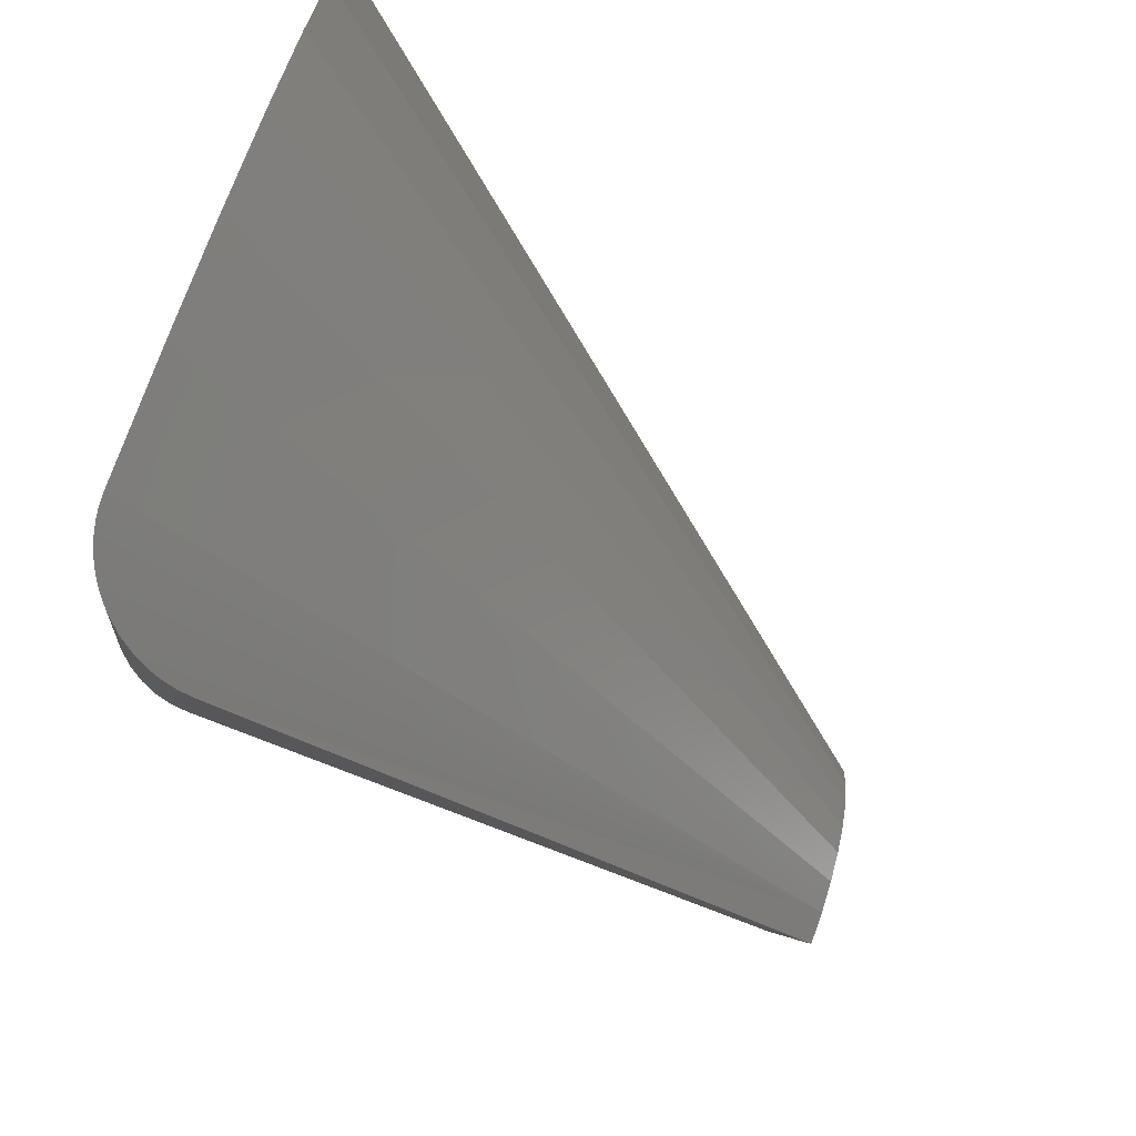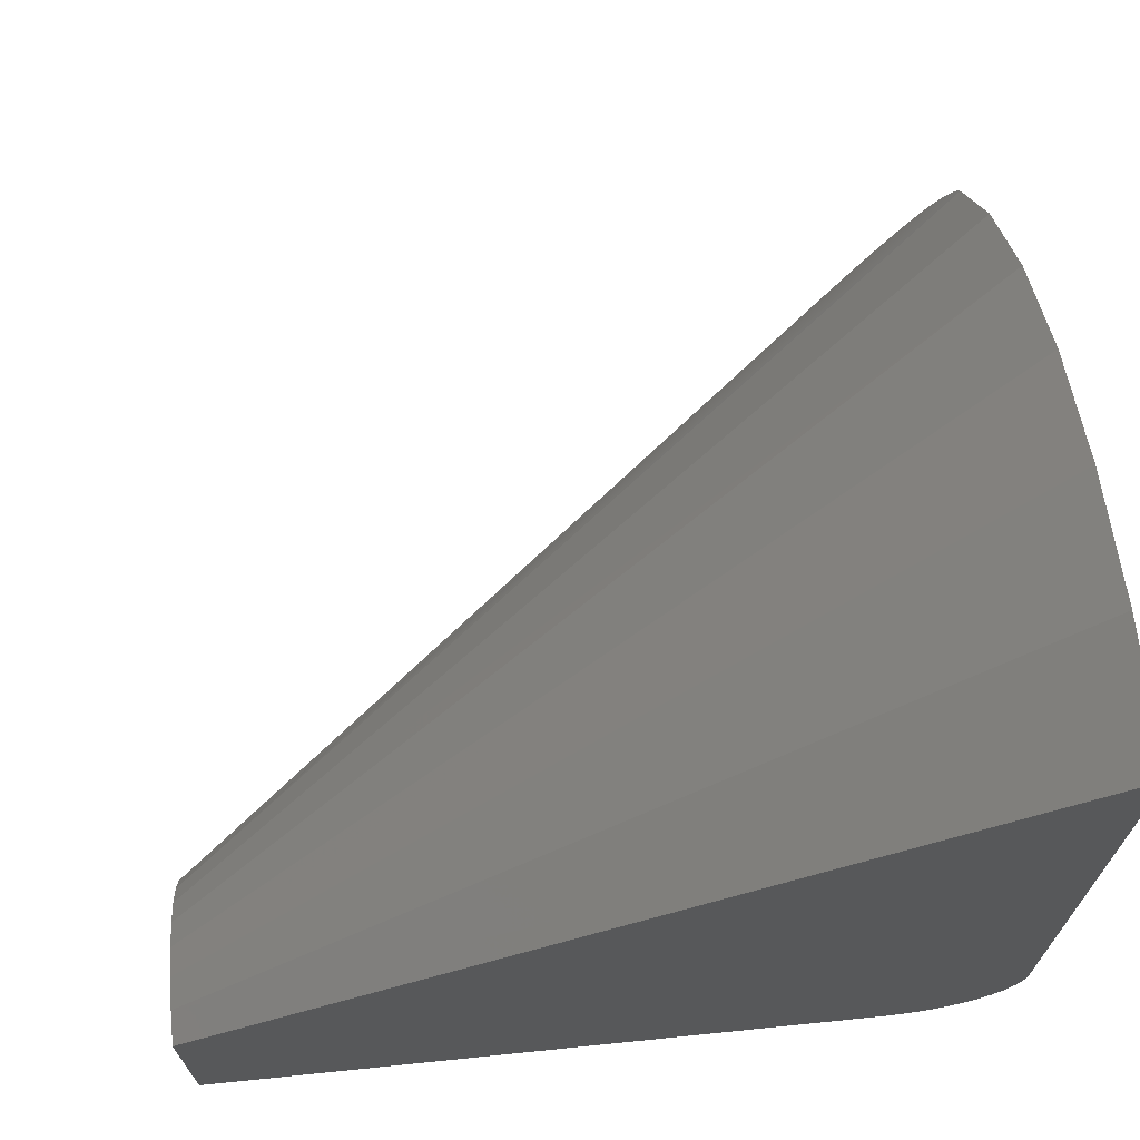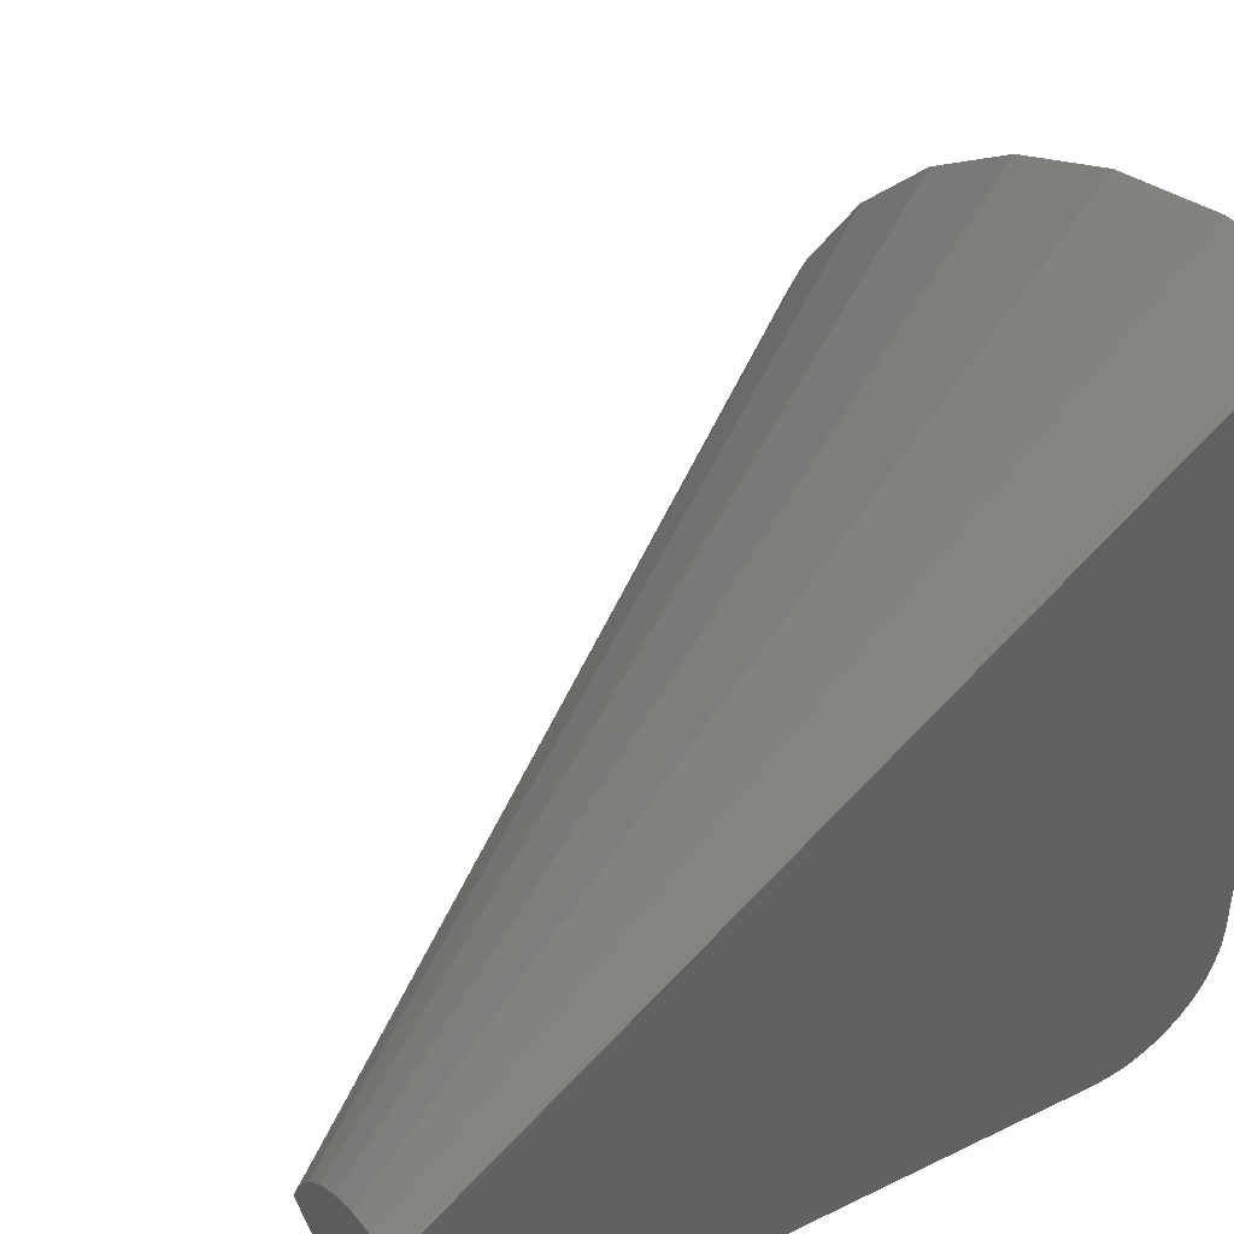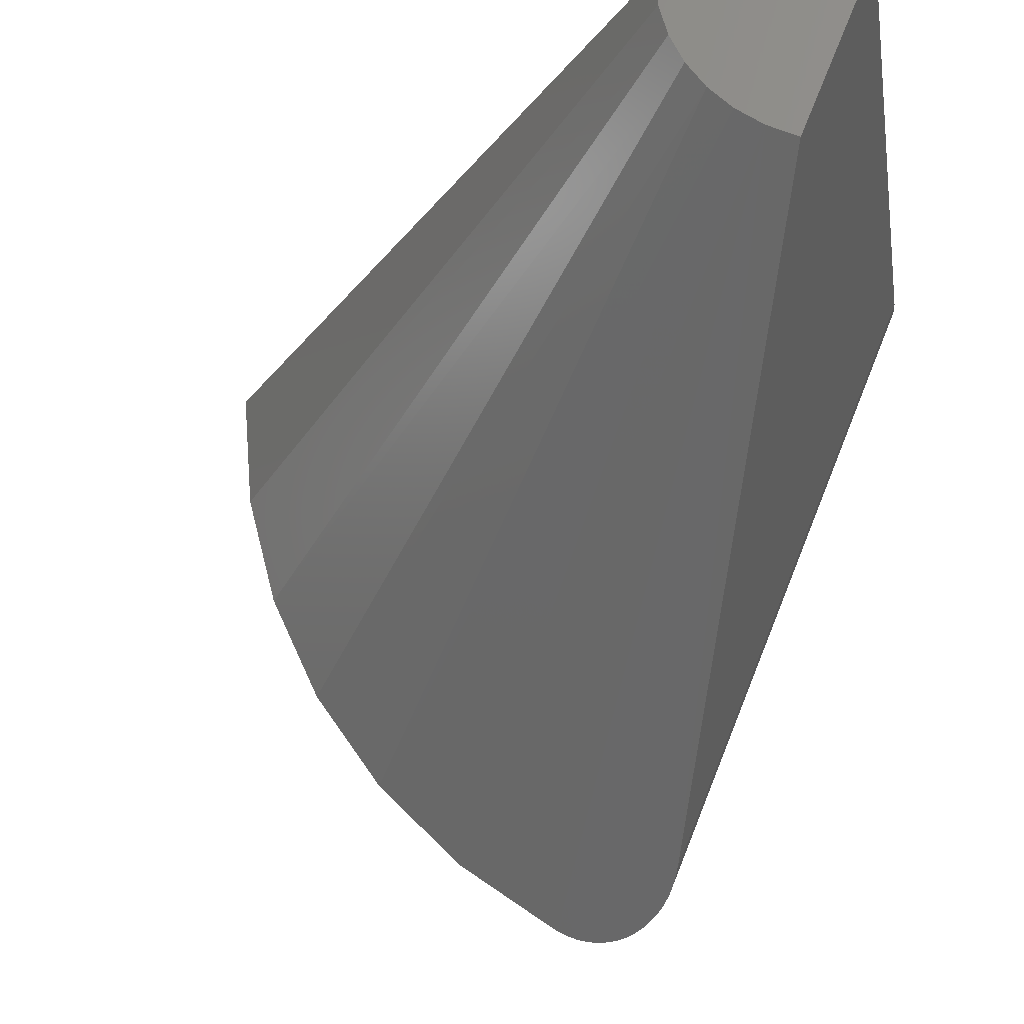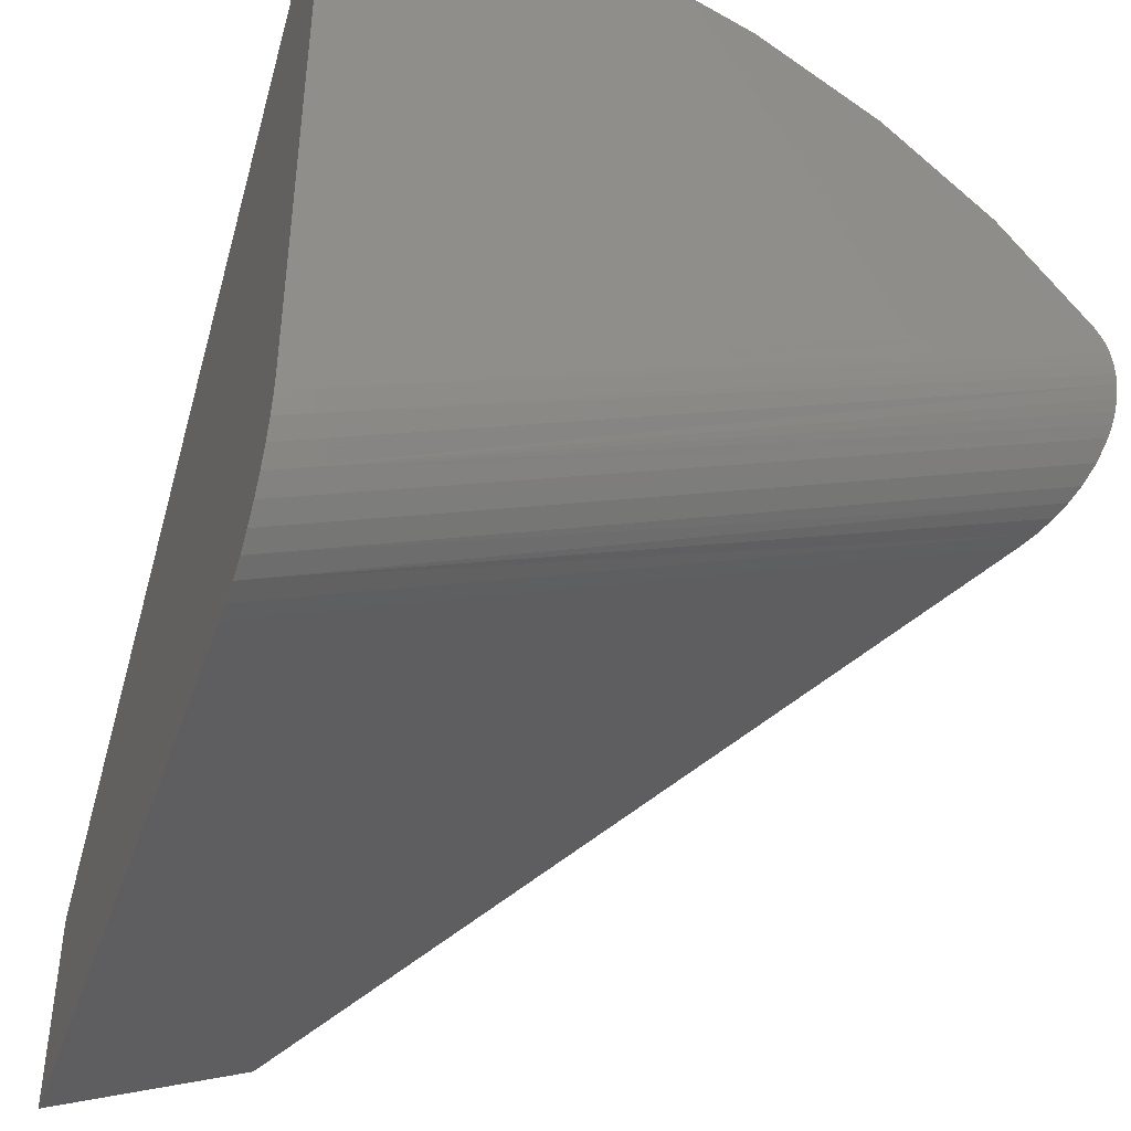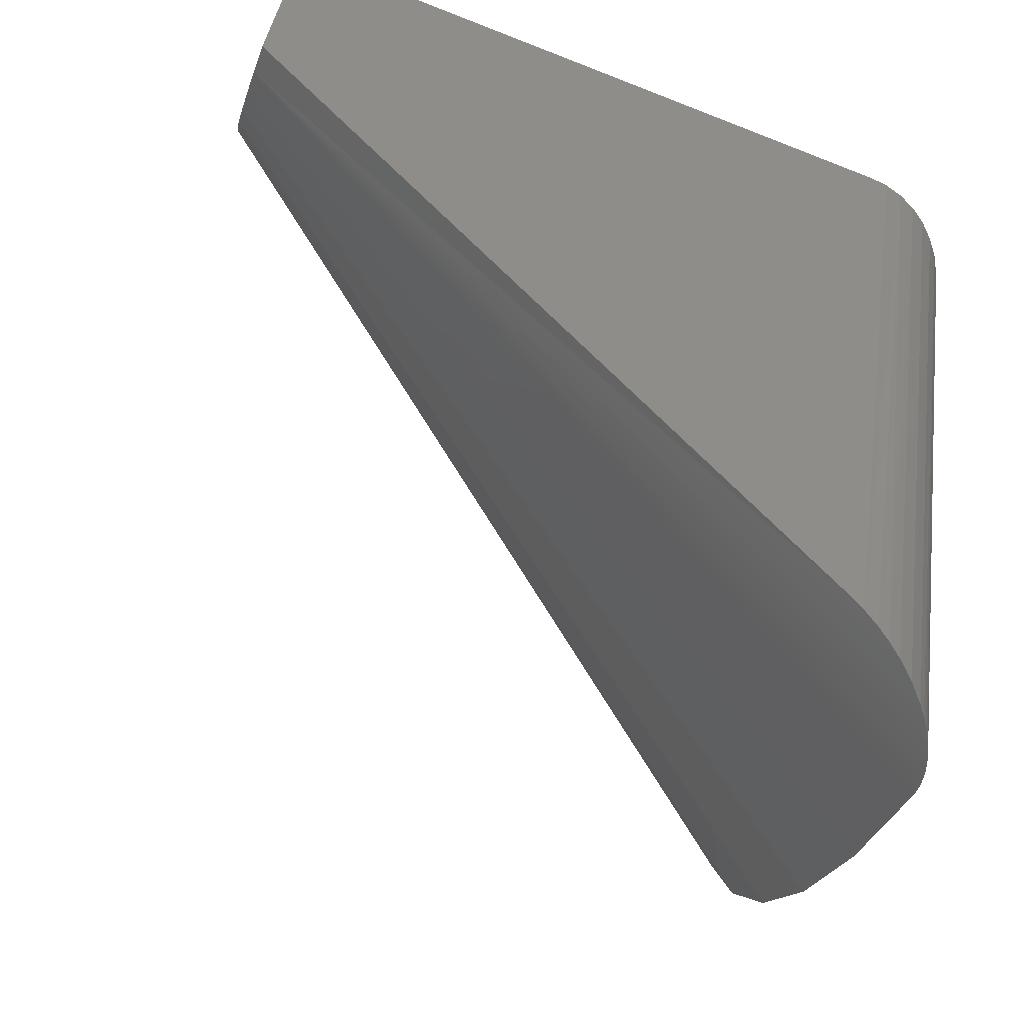
<metadata>
{"format":"stl","ext":"stl","renderer":"f3d","projection":"perspective","resolution":1024,"background":"white","views":[{"elev":-73.1,"azim":-22.2,"up":"+Y"},{"elev":69.9,"azim":174.2,"up":"+Z"},{"elev":41.7,"azim":149.8,"up":"+Z"},{"elev":-23.8,"azim":99.3,"up":"+Y"},{"elev":-42.9,"azim":-108.6,"up":"+Z"},{"elev":-71.2,"azim":158.7,"up":"+Y"}]}
</metadata>
<code>
# stl→obj: 42 verts, 80 faces
v 0.1172 0 -7.176e-18
v 0.75 0 -4.592e-17
v 0.1172 -0.6132 0.2507
v 0.75 -0.1754 0.0717
v 0.75 0 0.1895
v 0.1004 0 0.00131
v 0.08226 0 0.005753
v 0.06492 0 0.01329
v 0.04906 0 0.02359
v 0.03476 0 0.03662
v 0.02268 0 0.05174
v 0.01289 0 0.06888
v 0.005788 0 0.08731
v 0.001453 0 0.1067
v 7.752e-18 0 0.1266
v 2.125e-16 0 0.75
v 2.22e-16 -0.6414 0.3888
v 2.22e-16 -0.5659 0.4922
v 2.22e-16 -0.4739 0.5813
v 2.22e-16 -0.368 0.6535
v 2.22e-16 -0.2515 0.7066
v 2.22e-16 -0.1276 0.7391
v 0.75 -0.1608 0.1002
v 0.75 -0.1417 0.1258
v 0.0008133 -0.6479 0.3766
v 0.002322 -0.6516 0.3679
v 0.00456 -0.6545 0.3592
v 0.007317 -0.6566 0.351
v 0.01063 -0.6581 0.3429
v 0.01551 -0.659 0.3331
v 0.02096 -0.6591 0.3238
v 0.0272 -0.6583 0.3146
v 0.03389 -0.6569 0.3061
v 0.04825 -0.652 0.2908
v 0.06346 -0.6453 0.2779
v 0.07589 -0.6388 0.2693
v 0.0886 -0.6316 0.262
v 0.1029 -0.6227 0.2555
v 0.75 -0.1185 0.1478
v 0.75 -0.09198 0.1656
v 0.75 -0.06282 0.1788
v 0.75 -0.03186 0.1868
f 1 2 3
f 3 2 4
f 5 2 1
f 5 1 6
f 5 6 7
f 5 7 8
f 5 8 9
f 5 9 10
f 5 10 11
f 5 11 12
f 5 12 13
f 5 13 14
f 5 14 15
f 5 15 16
f 15 17 18
f 15 18 19
f 15 19 20
f 15 20 21
f 15 21 22
f 15 22 16
f 23 24 18
f 23 18 17
f 23 17 25
f 23 25 26
f 23 26 27
f 23 27 28
f 23 28 29
f 23 29 30
f 23 30 31
f 23 31 32
f 23 32 33
f 23 33 34
f 23 34 35
f 23 35 36
f 23 36 37
f 23 37 38
f 23 38 3
f 23 3 4
f 19 39 20
f 20 39 40
f 20 40 21
f 21 40 41
f 21 41 22
f 22 41 42
f 22 42 16
f 16 42 5
f 18 24 19
f 19 24 39
f 14 13 27
f 14 27 26
f 14 26 25
f 14 25 17
f 14 17 15
f 13 12 29
f 13 29 28
f 13 28 27
f 11 10 33
f 11 33 32
f 11 32 31
f 11 31 30
f 11 30 29
f 11 29 12
f 33 10 34
f 34 10 9
f 34 9 35
f 35 9 8
f 35 8 36
f 36 8 7
f 36 7 37
f 37 7 38
f 38 7 6
f 38 6 3
f 3 6 1
f 2 5 42
f 2 42 41
f 2 41 40
f 2 40 39
f 2 39 24
f 2 24 23
f 2 23 4

</code>
